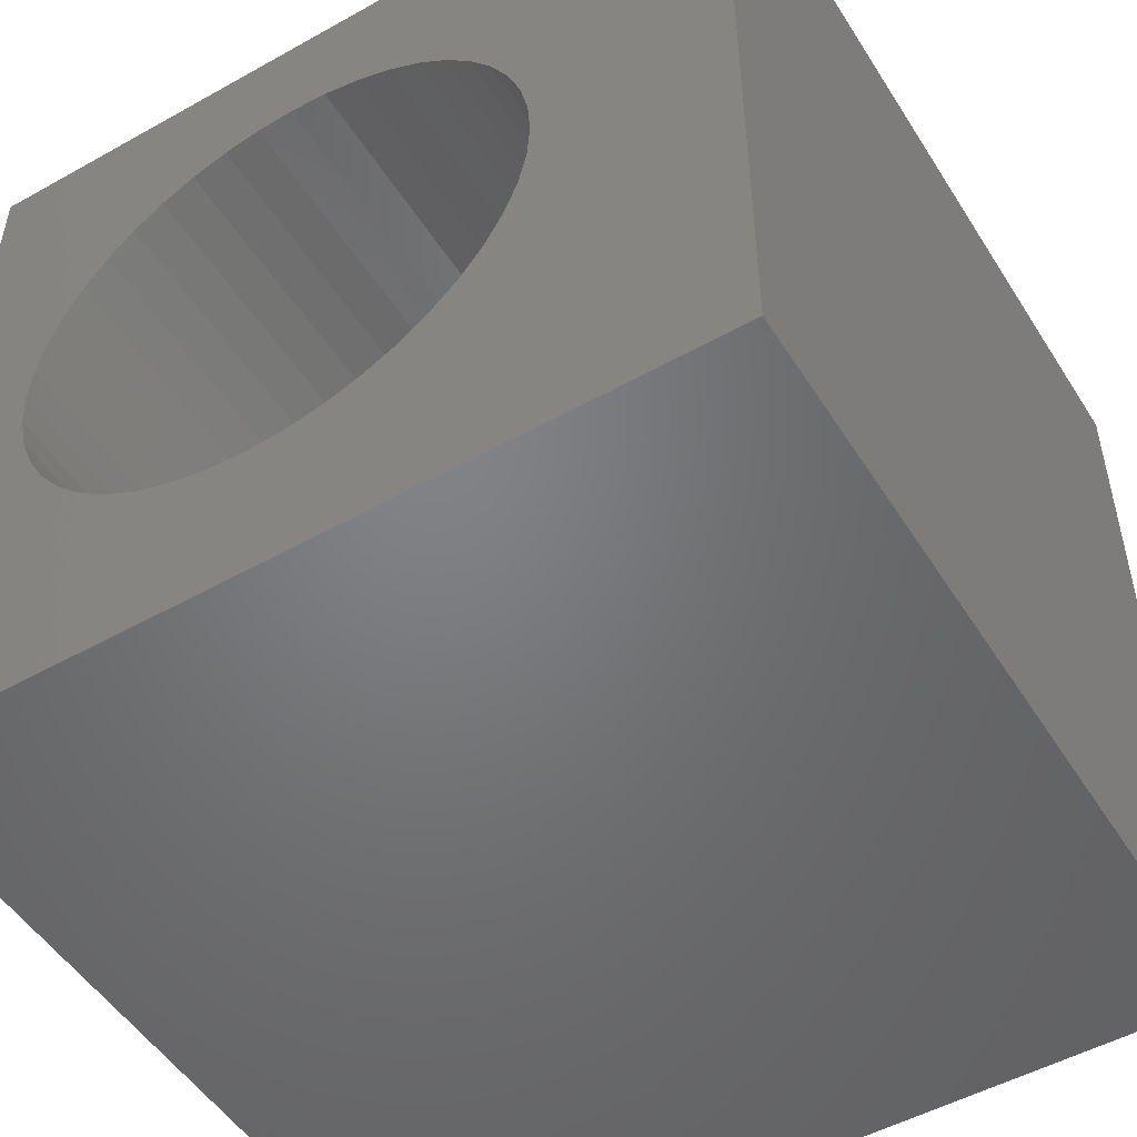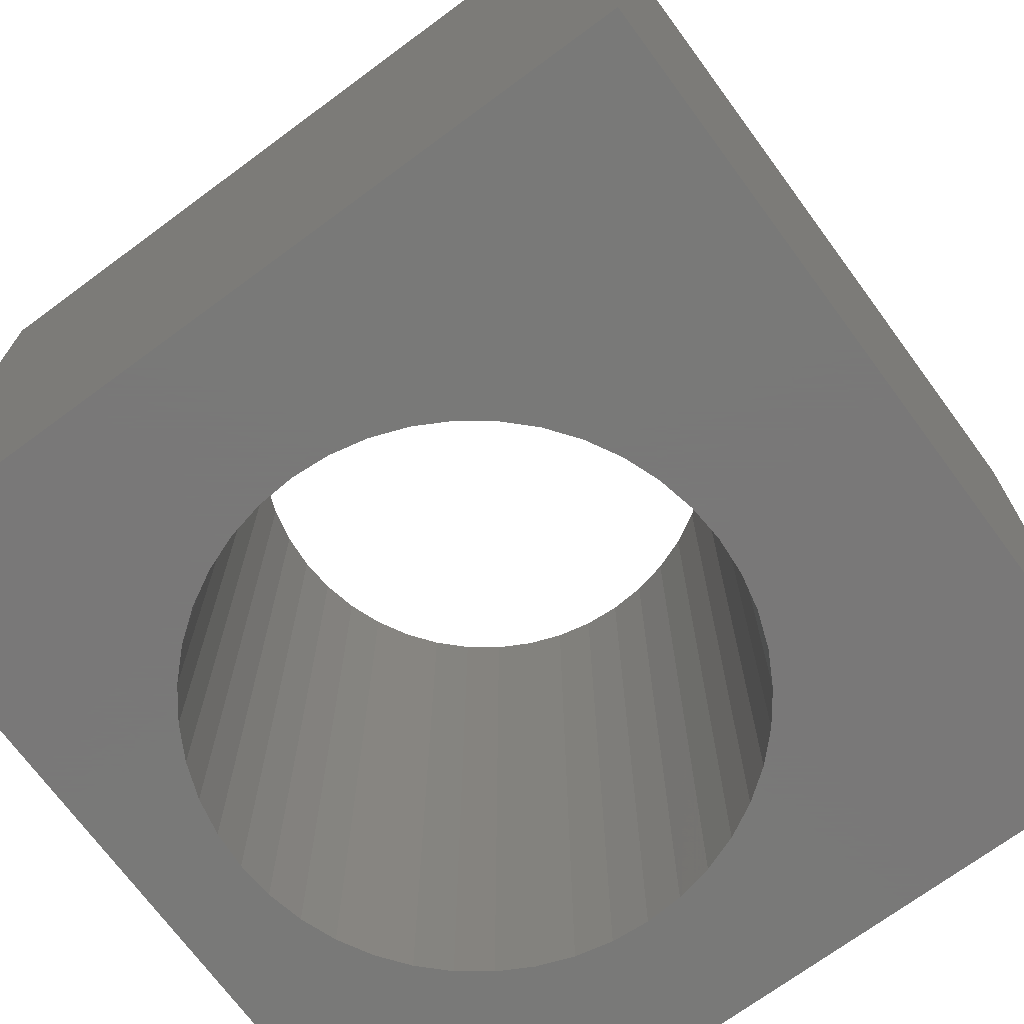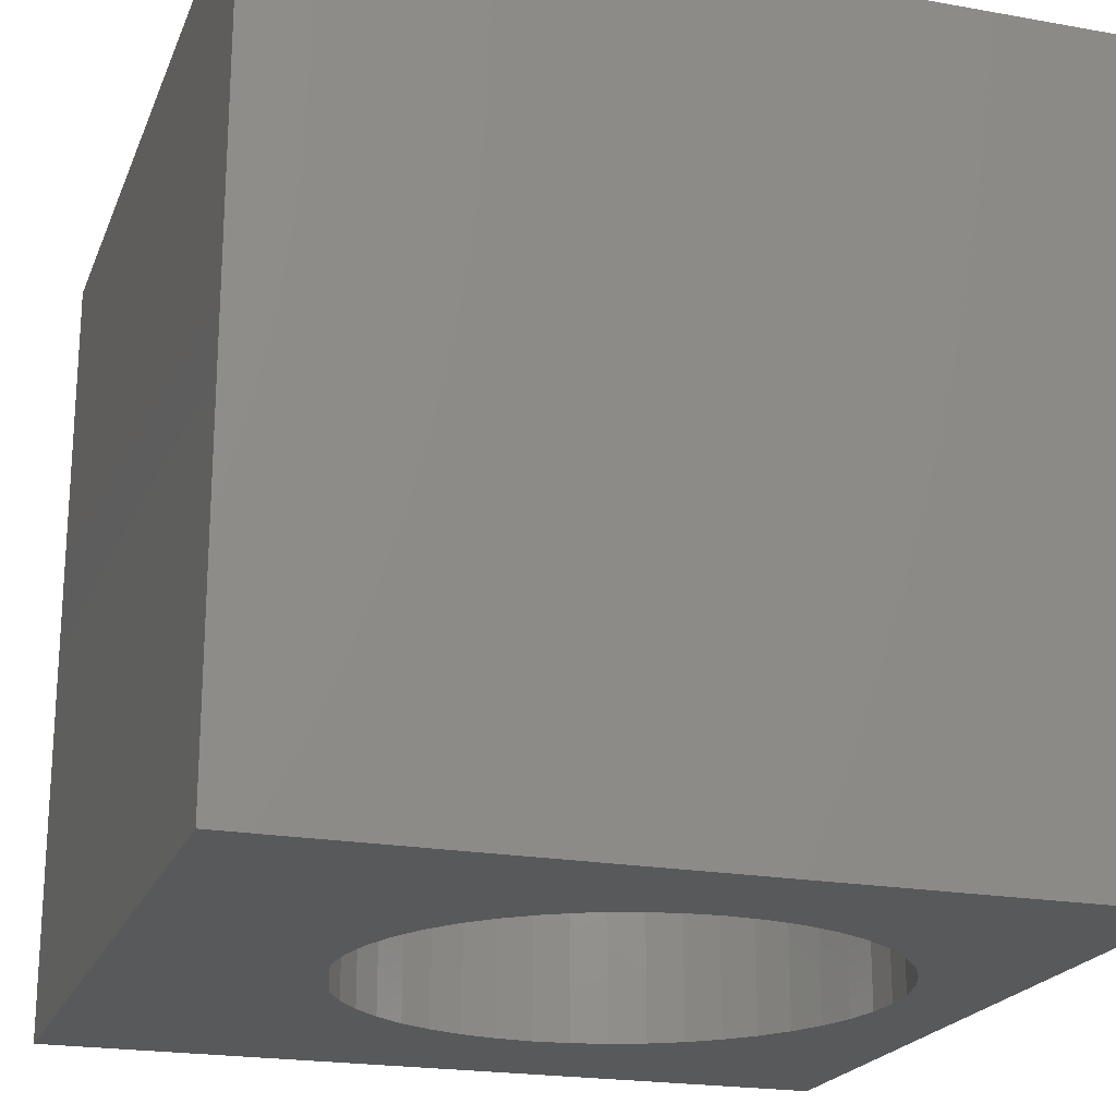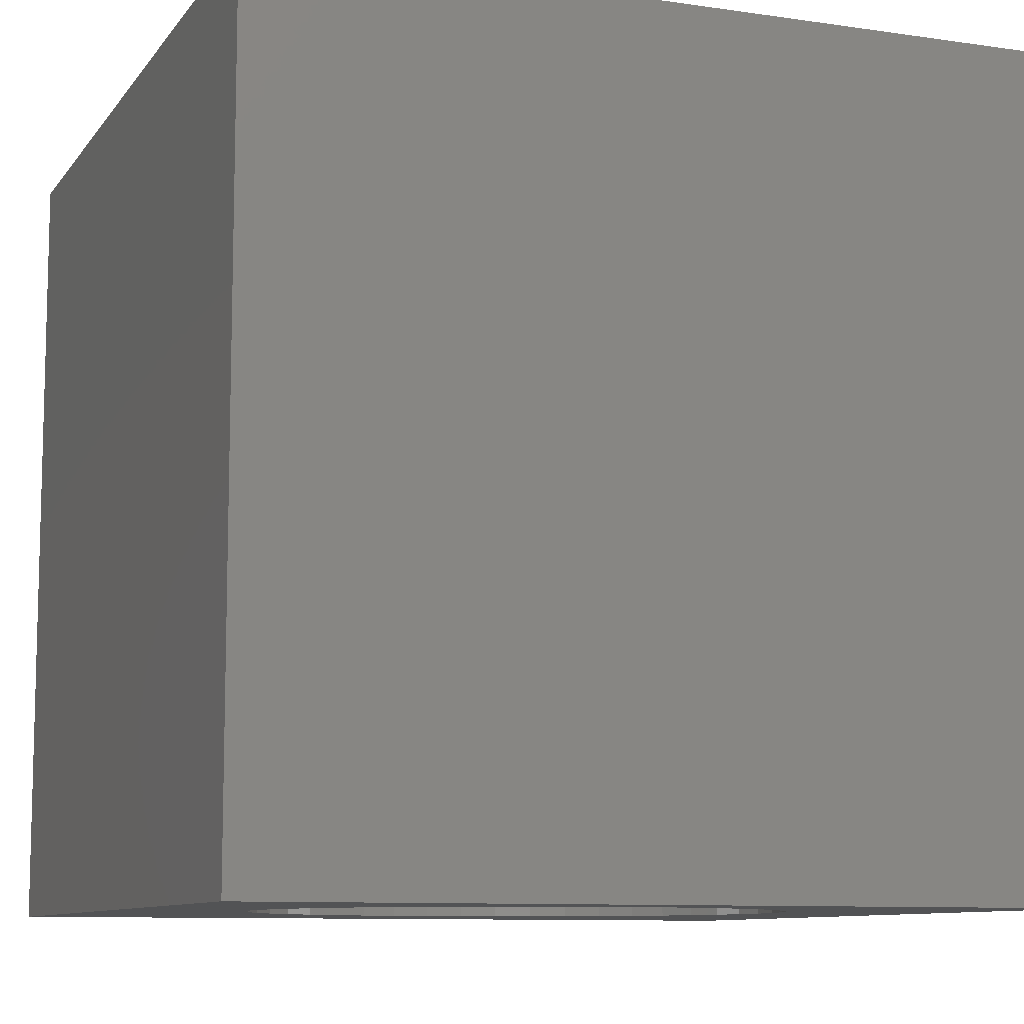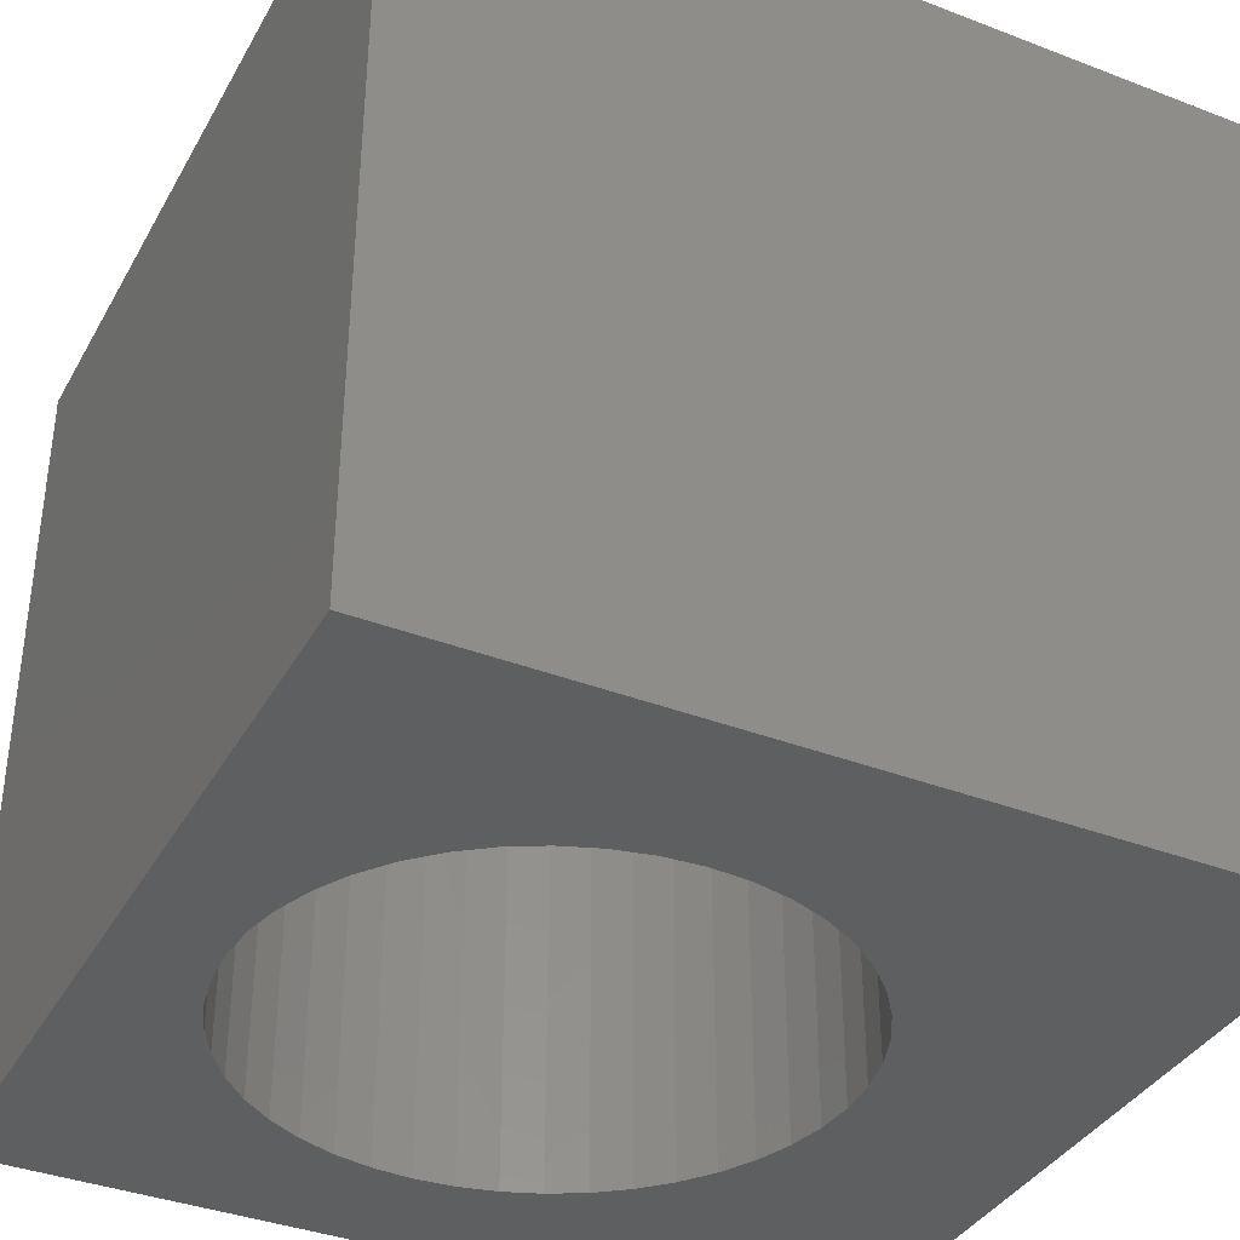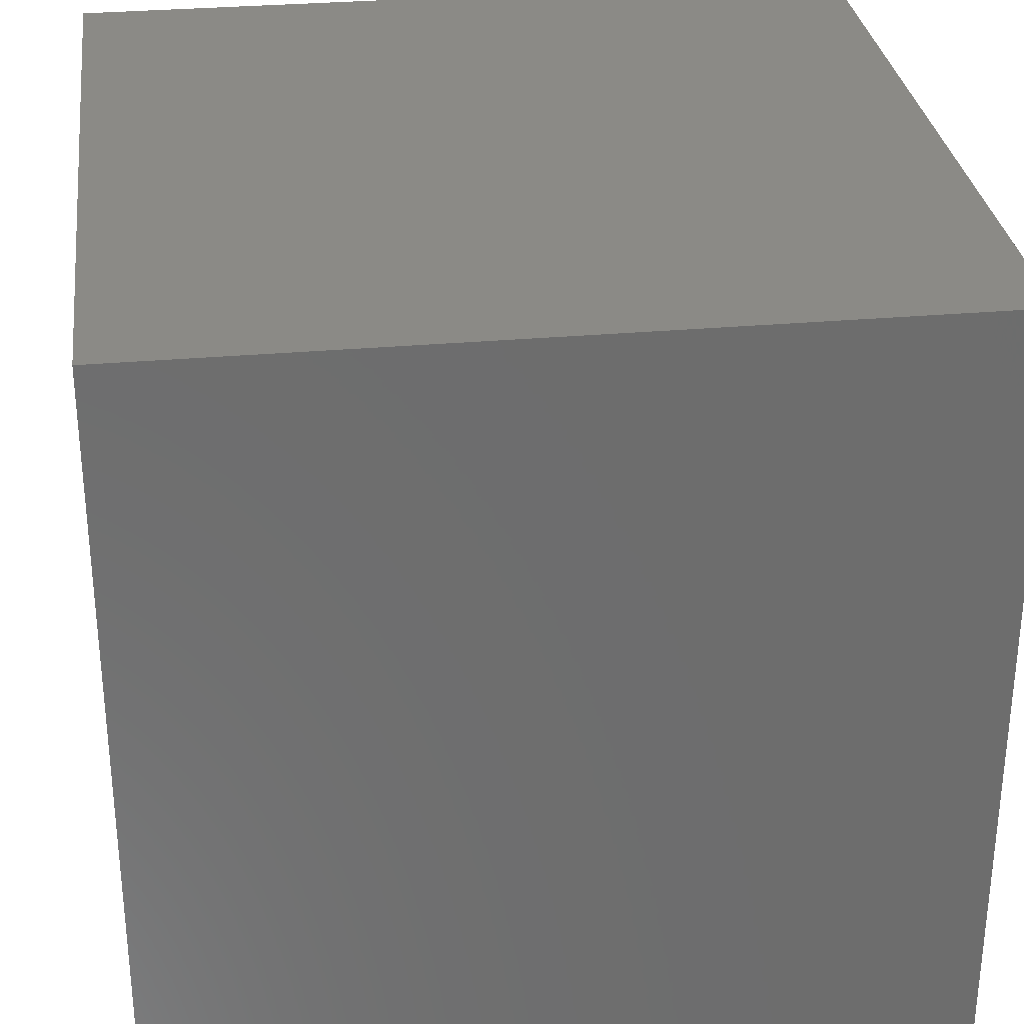
<metadata>
{"format":"stl","ext":"stl","renderer":"f3d","projection":"perspective","resolution":1024,"background":"white","views":[{"elev":-50.8,"azim":31.4,"up":"+Y"},{"elev":-71.5,"azim":36.4,"up":"+Z"},{"elev":-21.0,"azim":162.2,"up":"+Z"},{"elev":-9.6,"azim":-111.0,"up":"+Z"},{"elev":-37.3,"azim":-26.3,"up":"+Z"},{"elev":30.7,"azim":-97.3,"up":"+Y"}]}
</metadata>
<code>
# stl→obj: 96 verts, 192 faces
v 0 10 10
v 0 10 0
v 0 0 10
v 0 0 0
v 3.886 1.997 10
v 3.434 2.096 10
v 10 10 10
v 4.348 8.451 10
v 2.224 7.659 10
v 2.594 7.936 10
v 3 8.158 10
v 4.809 8.418 10
v 5.261 8.319 10
v 5.695 8.158 10
v 6.101 7.936 10
v 6.471 7.659 10
v 6.799 7.331 10
v 6.101 2.479 10
v 5.695 2.257 10
v 10 0 10
v 3 2.257 10
v 2.594 2.479 10
v 2.224 2.756 10
v 1.397 3.86 10
v 1.236 4.294 10
v 3.434 8.319 10
v 3.886 8.418 10
v 7.076 6.961 10
v 7.298 6.555 10
v 7.459 6.121 10
v 5.261 2.096 10
v 4.809 1.997 10
v 4.348 1.964 10
v 1.897 3.084 10
v 1.619 3.454 10
v 1.236 6.121 10
v 1.397 6.555 10
v 7.558 5.669 10
v 7.591 5.208 10
v 7.558 4.746 10
v 7.459 4.294 10
v 7.298 3.86 10
v 7.076 3.454 10
v 6.799 3.084 10
v 6.471 2.756 10
v 1.137 4.746 10
v 1.104 5.208 10
v 1.137 5.669 10
v 1.619 6.961 10
v 1.897 7.331 10
v 10 10 0
v 10 0 0
v 4.809 8.418 0
v 4.348 8.451 0
v 3.434 8.319 0
v 3 8.158 0
v 2.594 7.936 0
v 2.224 7.659 0
v 1.897 7.331 0
v 2.594 2.479 0
v 3 2.257 0
v 3.434 2.096 0
v 6.471 7.659 0
v 6.101 7.936 0
v 3.886 8.418 0
v 1.619 6.961 0
v 1.397 6.555 0
v 1.236 6.121 0
v 1.137 4.746 0
v 1.104 5.208 0
v 1.137 5.669 0
v 1.236 4.294 0
v 1.397 3.86 0
v 1.619 3.454 0
v 1.897 3.084 0
v 2.224 2.756 0
v 5.695 8.158 0
v 5.261 8.319 0
v 3.886 1.997 0
v 4.348 1.964 0
v 4.809 1.997 0
v 5.261 2.096 0
v 5.695 2.257 0
v 6.101 2.479 0
v 6.471 2.756 0
v 6.799 3.084 0
v 7.076 3.454 0
v 7.298 3.86 0
v 7.558 5.669 0
v 7.459 6.121 0
v 7.298 6.555 0
v 7.076 6.961 0
v 6.799 7.331 0
v 7.459 4.294 0
v 7.558 4.746 0
v 7.591 5.208 0
f 1 2 3
f 3 2 4
f 5 6 3
f 7 1 8
f 9 10 1
f 1 10 11
f 8 12 7
f 7 12 13
f 7 13 14
f 14 15 7
f 7 15 16
f 7 16 17
f 18 19 20
f 6 21 3
f 3 21 22
f 3 22 23
f 3 24 25
f 11 26 1
f 1 26 27
f 1 27 8
f 17 28 7
f 7 28 29
f 7 29 30
f 19 31 20
f 20 31 32
f 20 32 3
f 3 32 33
f 3 33 5
f 23 34 3
f 3 34 35
f 3 35 24
f 36 37 1
f 30 38 7
f 7 38 39
f 7 39 20
f 20 39 40
f 40 41 20
f 20 41 42
f 20 42 43
f 43 44 20
f 20 44 45
f 20 45 18
f 25 46 3
f 3 46 47
f 3 47 1
f 1 47 48
f 1 48 36
f 37 49 1
f 1 49 50
f 1 50 9
f 51 7 52
f 52 7 20
f 51 53 54
f 55 56 2
f 56 57 2
f 2 57 58
f 2 58 59
f 60 61 4
f 4 61 62
f 63 64 51
f 51 54 2
f 2 54 65
f 2 65 55
f 59 66 2
f 2 66 67
f 2 67 68
f 69 4 70
f 70 4 2
f 70 2 71
f 71 2 68
f 69 72 4
f 4 72 73
f 4 73 74
f 74 75 4
f 4 75 76
f 4 76 60
f 64 77 51
f 51 77 78
f 51 78 53
f 62 79 4
f 4 79 80
f 4 80 52
f 52 80 81
f 52 81 82
f 82 83 52
f 52 83 84
f 52 84 85
f 85 86 52
f 52 86 87
f 52 87 88
f 89 90 51
f 51 90 91
f 91 92 51
f 51 92 93
f 51 93 63
f 88 94 52
f 52 94 95
f 52 95 51
f 51 95 96
f 51 96 89
f 7 51 1
f 1 51 2
f 52 20 4
f 4 20 3
f 95 39 96
f 96 39 38
f 96 38 89
f 89 38 30
f 89 30 90
f 90 30 29
f 90 29 91
f 91 29 28
f 91 28 92
f 92 28 17
f 92 17 93
f 93 17 16
f 93 16 63
f 63 16 15
f 63 15 64
f 64 15 14
f 64 14 77
f 77 14 13
f 77 13 78
f 78 13 12
f 78 12 53
f 53 12 8
f 53 8 54
f 54 8 27
f 54 27 65
f 65 27 26
f 65 26 55
f 55 26 11
f 55 11 56
f 56 11 10
f 56 10 57
f 57 10 9
f 57 9 58
f 58 9 50
f 58 50 59
f 59 50 49
f 59 49 66
f 66 49 37
f 66 37 67
f 67 37 36
f 67 36 68
f 68 36 48
f 68 48 71
f 71 48 47
f 71 47 70
f 70 47 46
f 70 46 69
f 69 46 25
f 69 25 72
f 72 25 24
f 72 24 73
f 73 24 35
f 73 35 74
f 74 35 34
f 74 34 75
f 75 34 23
f 75 23 76
f 76 23 22
f 76 22 60
f 60 22 21
f 60 21 61
f 61 21 6
f 61 6 62
f 62 6 5
f 62 5 79
f 79 5 33
f 79 33 80
f 80 33 32
f 80 32 81
f 81 32 31
f 81 31 82
f 82 31 19
f 82 19 83
f 83 19 18
f 83 18 84
f 84 18 45
f 84 45 85
f 85 45 44
f 85 44 86
f 86 44 43
f 86 43 87
f 87 43 42
f 87 42 88
f 88 42 41
f 88 41 94
f 94 41 40
f 94 40 95
f 95 40 39

</code>
